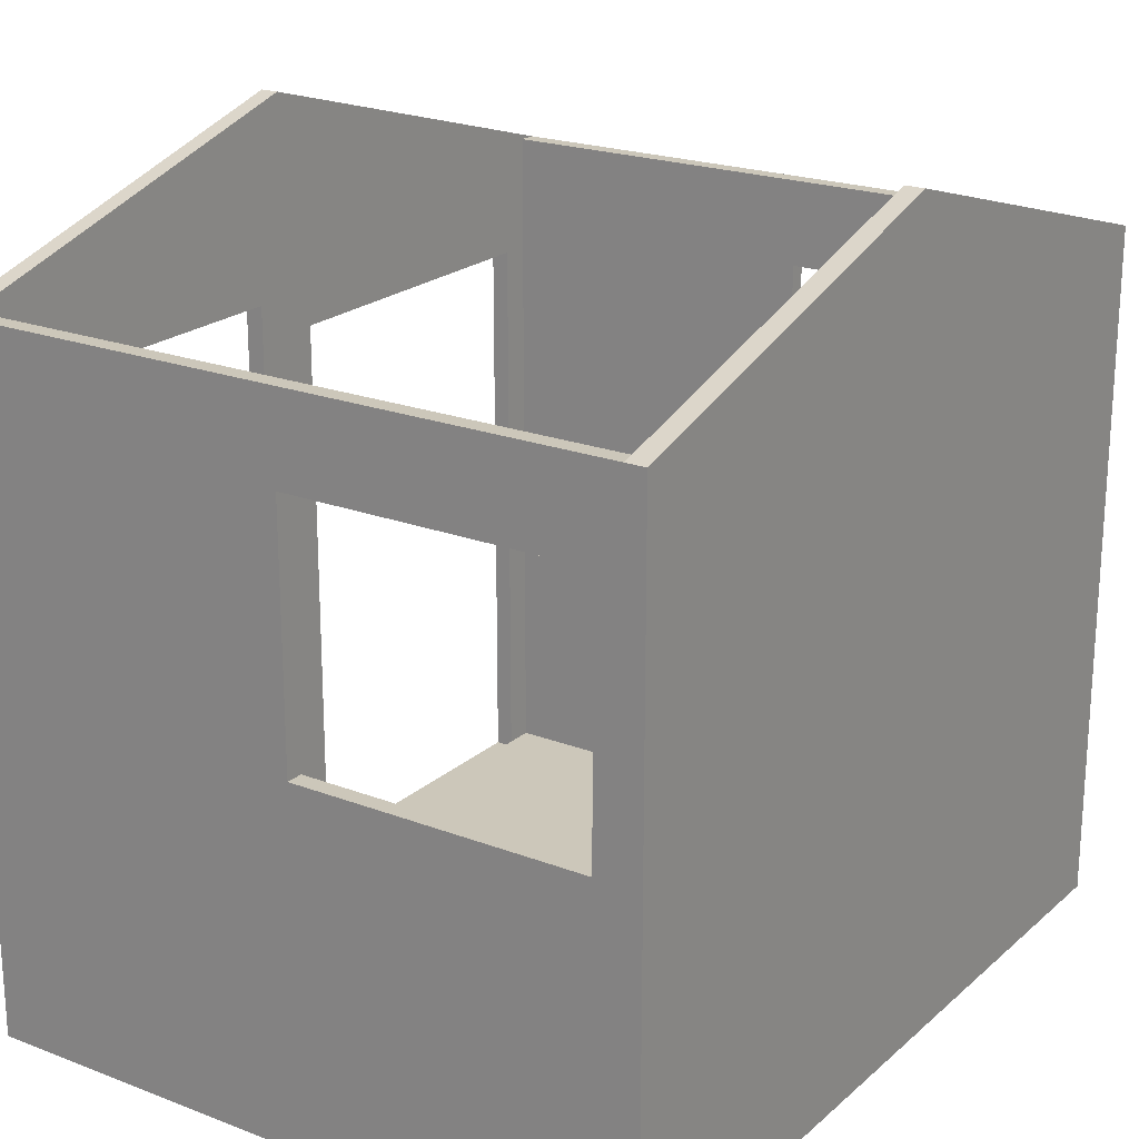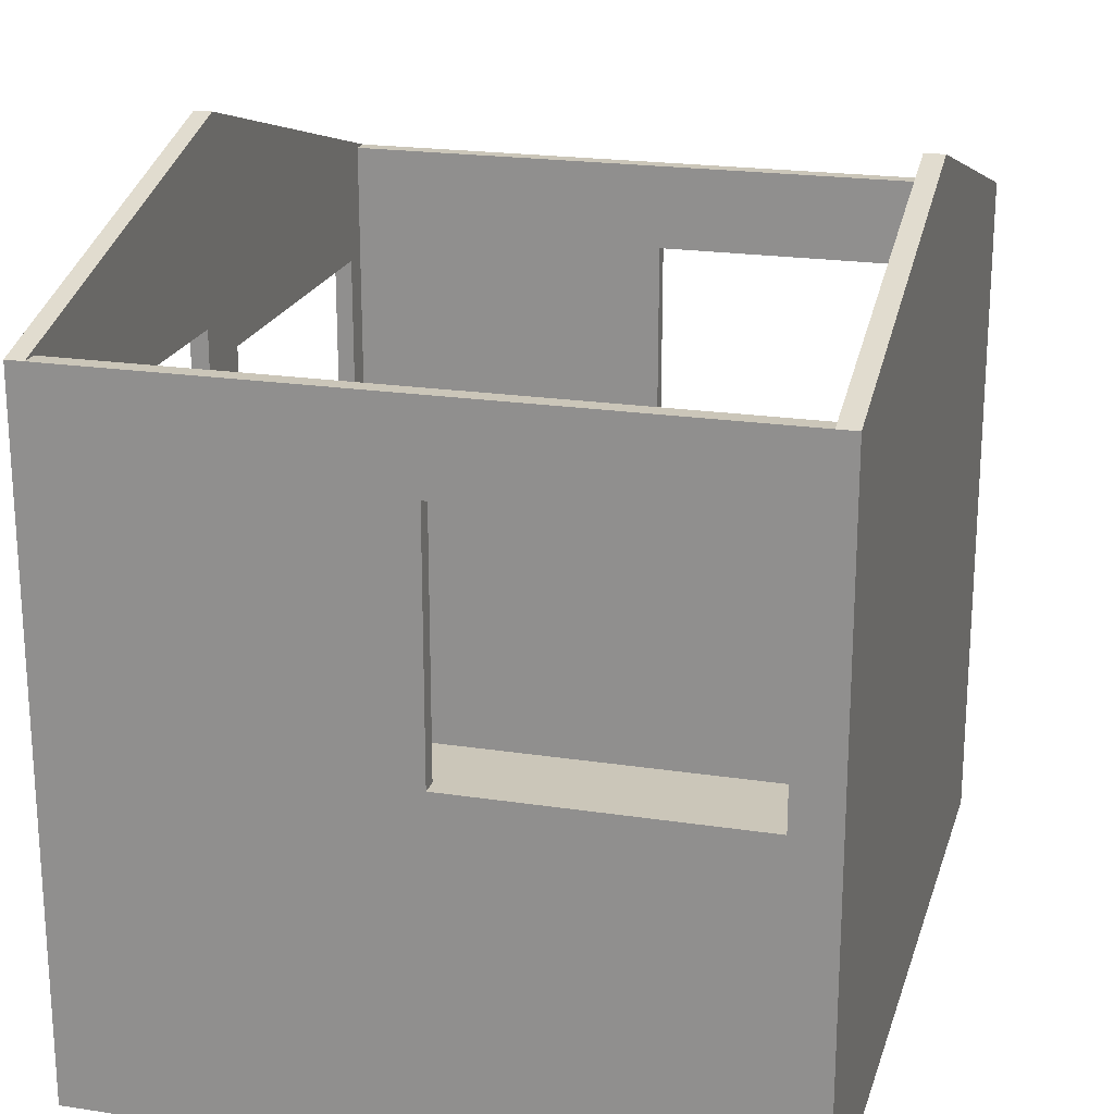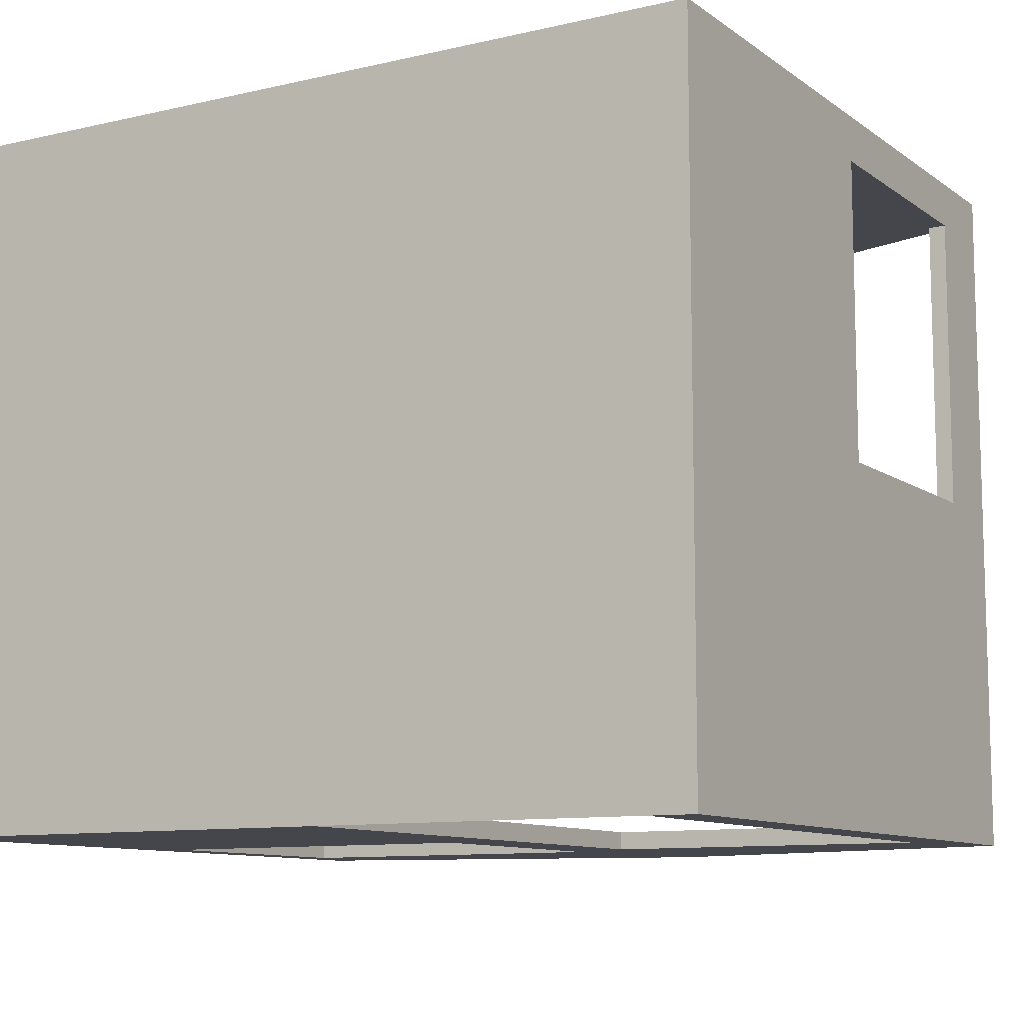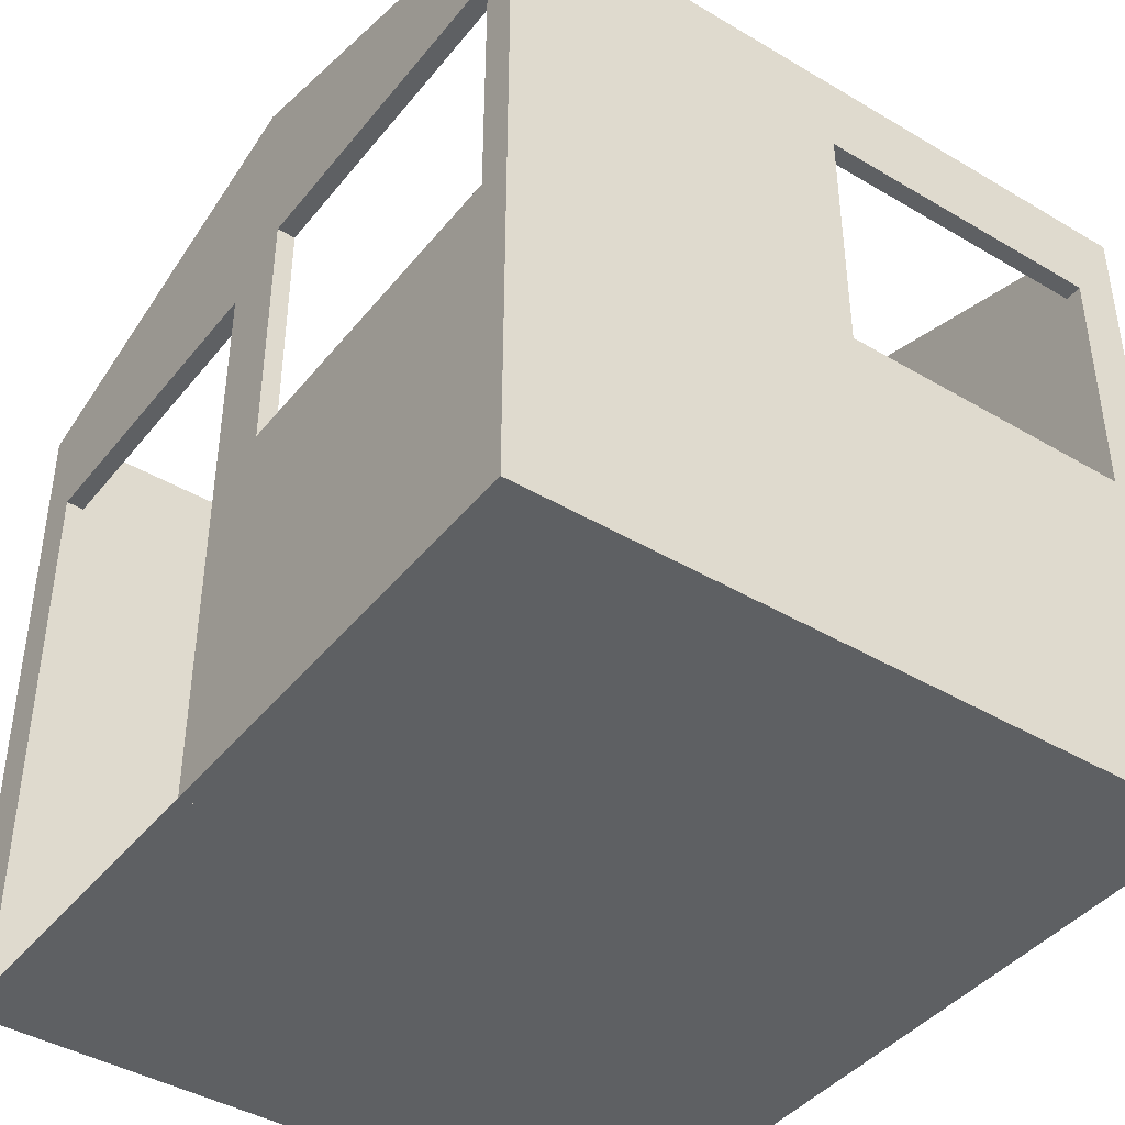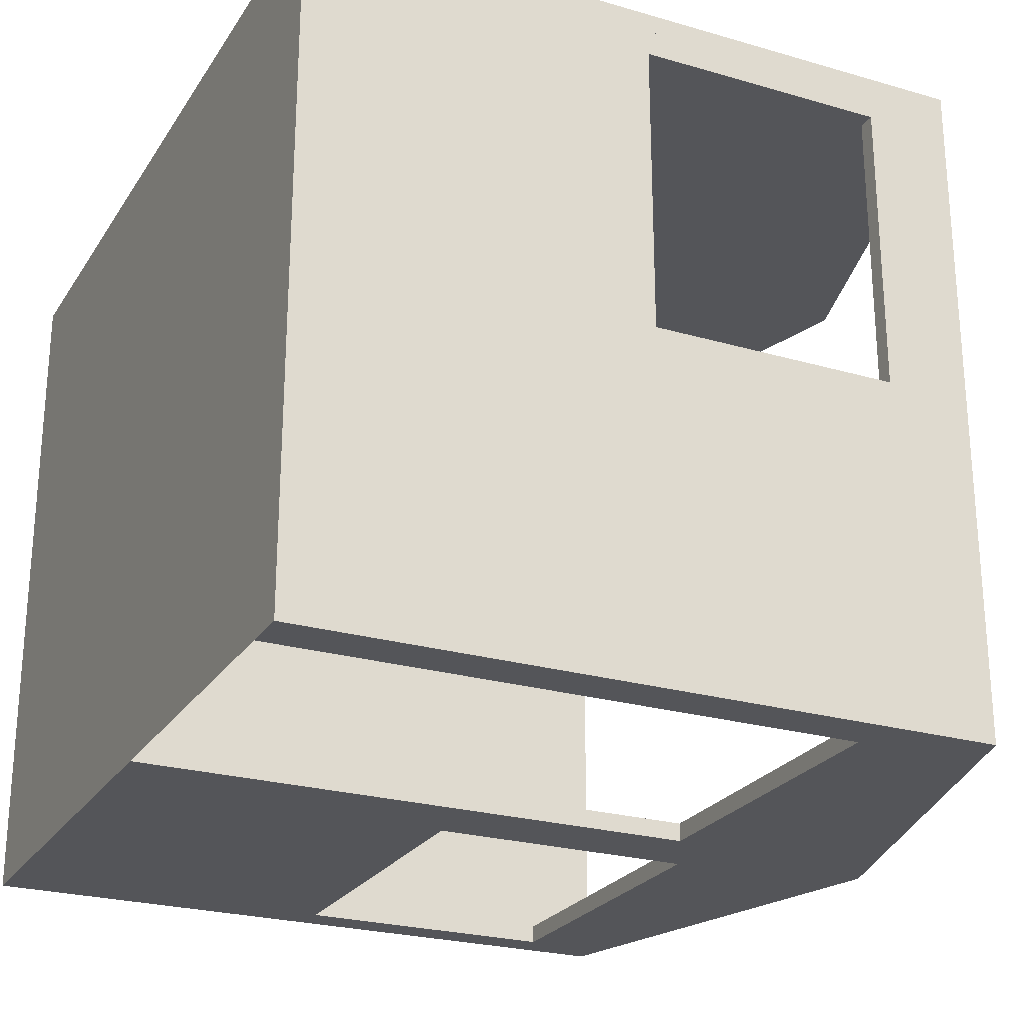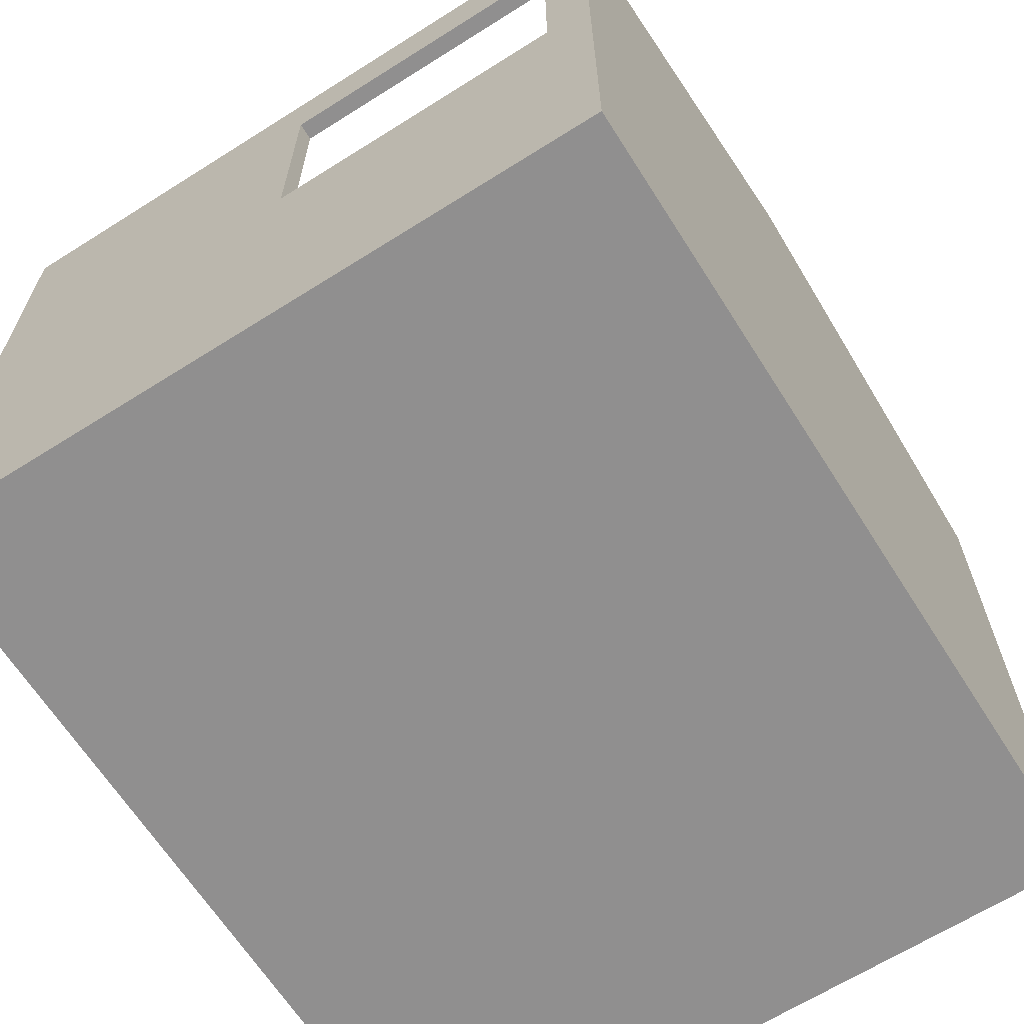
<metadata>
{"format":"obj","ext":"obj","renderer":"f3d","projection":"perspective","resolution":1024,"background":"white","views":[{"elev":21.3,"azim":-55.9,"up":"+Y"},{"elev":20.9,"azim":-74.7,"up":"+Y"},{"elev":-10.1,"azim":30.6,"up":"+Z"},{"elev":-42.1,"azim":-125.4,"up":"+Y"},{"elev":-24.7,"azim":64.6,"up":"+Z"},{"elev":-65.4,"azim":-57.6,"up":"+Y"}]}
</metadata>
<code>
g GardenShed_Wood_bottom
v -2.384e-07 0.02757 1.65
v -2.384e-07 0.02757 -1.657
v 2 0.02757 -1.657
v 2 0.02757 1.65
v -2 0.02757 1.65
v -2 0.02757 -1.657
v -2.384e-07 0.02757 -1.657
v -2.384e-07 0.02757 1.65
v -7.153e-07 0.02757 1.65
v -7.153e-07 0.02757 -1.657
v 2 0.02757 -1.657
v 2 0.02757 1.65
v -2 0.02757 1.65
v -2 0.02757 -1.657
v -7.153e-07 0.02757 -1.657
v -7.153e-07 0.02757 1.65
v -7.153e-07 0.02757 -1.657
v -7.153e-07 -1.192e-07 -1.657
v 2 -1.192e-07 -1.657
v 2 0.02757 -1.657
v -2.384e-07 -1.192e-07 1.75
v 2.088 -1.192e-07 1.75
v 2.088 -1.192e-07 -1.75
v -2.384e-07 -1.192e-07 -1.75
v -2.088 -1.192e-07 1.75
v -2.384e-07 -1.192e-07 1.75
v -2.384e-07 -1.192e-07 -1.75
v -2.088 -1.192e-07 -1.75
v 2 1.784 0.01341
v 2 -1.192e-07 0.01341
v 2 -1.192e-07 -1.657
v 2 3.053 0.01341
v 2 3.492 -1.657
v 2 3.492 0.01341
v 2 3.053 0.01341
v 2 3.492 0.01341
v 2 3.492 1.65
v 2 3.053 1.518
v 2 1.784 1.518
v 2 -1.192e-07 1.65
v 2 1.784 0.01341
v 2 -1.192e-07 0.01341
v 2.088 1.784 0.01341
v 2.088 -1.192e-07 -1.657
v 2.088 -1.192e-07 0.01341
v 2.088 3.053 0.01341
v 2.088 3.492 -1.657
v 2.088 3.492 0.01341
v 2.088 3.053 0.01341
v 2.088 3.053 1.518
v 2.088 3.492 1.65
v 2.088 3.492 0.01341
v 2.088 1.784 1.518
v 2.088 -1.192e-07 1.65
v 2.088 1.784 0.01341
v 2.088 -1.192e-07 0.01341
v 2.088 -1.192e-07 -1.657
v 2.088 3.492 -1.657
v 2 3.492 -1.657
v 2 -1.192e-07 -1.657
v 2.088 3.492 0.01341
v 2.088 3.492 1.65
v 2 3.492 1.65
v 2 3.492 0.01341
v 2.088 3.492 1.65
v 2.088 -1.192e-07 1.65
v 2 -1.192e-07 1.65
v 2 3.492 1.65
v 2.088 3.492 -1.657
v 2.088 3.492 0.01341
v 2 3.492 0.01341
v 2 3.492 -1.657
v 2.088 1.784 1.518
v 2 1.784 1.518
v 2 1.784 0.01341
v 2.088 1.784 0.01341
v 2.088 1.784 0.01341
v 2 1.784 0.01341
v 2 3.053 0.01341
v 2.088 3.053 0.01341
v 2.088 3.053 0.01341
v 2 3.053 0.01341
v 2 3.053 1.518
v 2.088 3.053 1.518
v 2.088 3.053 1.518
v 2 3.053 1.518
v 2 1.784 1.518
v 2.088 1.784 1.518
v -2.088 -1.192e-07 1.65
v -2.481e-07 -1.192e-07 1.65
v -2.481e-07 4.09 1.65
v -2.088 3.492 1.65
v -2.481e-07 4.09 1.65
v -2.481e-07 -1.192e-07 1.65
v 2.088 -1.192e-07 1.65
v 2.088 3.492 1.65
v -2.088 -1.192e-07 1.75
v -2.088 3.492 1.75
v -2.489e-07 4.09 1.75
v -2.489e-07 -1.192e-07 1.75
v -2.489e-07 4.09 1.75
v 2.088 3.492 1.75
v 2.088 -1.192e-07 1.75
v -2.489e-07 -1.192e-07 1.75
v -2.489e-07 4.09 1.75
v -2.088 3.492 1.75
v -2.088 3.492 1.65
v -2.481e-07 4.09 1.65
v -2.088 3.492 1.75
v -2.088 -1.192e-07 1.75
v -2.088 -1.192e-07 1.65
v -2.088 3.492 1.65
v 2.088 -1.192e-07 1.75
v 2.088 3.492 1.75
v 2.088 3.492 1.65
v 2.088 -1.192e-07 1.65
v 2.088 3.492 1.75
v -2.489e-07 4.09 1.75
v -2.481e-07 4.09 1.65
v 2.088 3.492 1.65
v -2.489e-07 4.09 -1.657
v 2.088 3.492 -1.657
v 1.939 3.001 -1.657
v 0.09828 3.001 -1.657
v 1.939 -1.192e-07 -1.657
v 2.088 -1.192e-07 -1.657
v 0.09828 -1.192e-07 -1.657
v -2.489e-07 -1.192e-07 -1.657
v -2.088 3.492 -1.657
v -2.489e-07 4.09 -1.657
v -0.1753 3.09 -1.657
v -1.913 3.09 -1.657
v -0.1753 1.736 -1.657
v -2.489e-07 -1.192e-07 -1.657
v -1.913 1.736 -1.657
v -2.088 -1.192e-07 -1.657
v 0.09828 3.001 -1.657
v 1.939 3.001 -1.657
v 1.853 2.905 -1.657
v 0.1839 2.905 -1.657
v 1.853 -1.192e-07 -1.657
v 1.939 -1.192e-07 -1.657
v 0.1839 -1.192e-07 -1.657
v 0.09828 -1.192e-07 -1.657
v -2.489e-07 4.09 -1.75
v 0.09828 3.001 -1.75
v 1.939 3.001 -1.75
v 2.088 3.492 -1.75
v 2.088 -1.192e-07 -1.75
v 1.939 -1.192e-07 -1.75
v -2.088 3.492 -1.75
v -1.913 3.09 -1.75
v -0.1753 3.09 -1.75
v -2.489e-07 4.09 -1.75
v -0.1753 1.736 -1.75
v -2.489e-07 -1.192e-07 -1.75
v -2.088 -1.192e-07 -1.75
v -1.913 1.736 -1.75
v 0.09828 3.001 -1.75
v 0.1839 2.905 -1.75
v 1.853 2.905 -1.75
v 1.939 3.001 -1.75
v 1.939 -1.192e-07 -1.75
v 1.853 -1.192e-07 -1.75
v 0.09828 -1.192e-07 -1.75
v 0.1839 -1.192e-07 -1.75
v -2.489e-07 4.09 -1.75
v 2.088 3.492 -1.75
v 2.088 3.492 -1.657
v -2.489e-07 4.09 -1.657
v 2.088 3.492 -1.75
v 2.088 -1.192e-07 -1.75
v 2.088 -1.192e-07 -1.657
v 2.088 3.492 -1.657
v -2.088 3.492 -1.75
v -2.489e-07 4.09 -1.75
v -2.489e-07 4.09 -1.657
v -2.088 3.492 -1.657
v 1.853 2.905 -1.657
v 1.853 2.905 -1.75
v 0.1839 2.905 -1.75
v 0.1839 2.905 -1.657
v 0.1839 2.905 -1.75
v 0.1839 -1.192e-07 -1.75
v 0.1839 -1.192e-07 -1.657
v 0.1839 2.905 -1.657
v -1.913 3.09 -1.75
v -1.913 3.09 -1.657
v -0.1753 3.09 -1.657
v -0.1753 3.09 -1.75
v -0.1753 3.09 -1.75
v -0.1753 3.09 -1.657
v -0.1753 1.736 -1.657
v -0.1753 1.736 -1.75
v -0.1753 1.736 -1.75
v -0.1753 1.736 -1.657
v -1.913 1.736 -1.657
v -1.913 1.736 -1.75
v -1.913 1.736 -1.75
v -1.913 1.736 -1.657
v -1.913 3.09 -1.657
v -1.913 3.09 -1.75
v 1.853 2.905 -1.75
v 1.853 2.905 -1.657
v 1.853 -1.192e-07 -1.657
v 1.853 -1.192e-07 -1.75
v 0.09828 3.001 -1.75
v -2.489e-07 4.09 -1.75
v -2.489e-07 -1.192e-07 -1.75
v 0.09828 -1.192e-07 -1.75
v -2.088 3.492 -1.75
v -2.088 3.492 -1.657
v -2.088 -1.192e-07 -1.657
v -2.088 -1.192e-07 -1.75
v -2.088 1.784 0.01341
v -2.088 -1.192e-07 0.01341
v -2.088 -1.192e-07 -1.657
v -2.088 3.053 0.01341
v -2.088 3.492 -1.657
v -2.088 3.492 0.01341
v -2.088 3.053 0.01341
v -2.088 3.492 0.01341
v -2.088 3.492 1.65
v -2.088 3.053 1.518
v -2.088 1.784 1.518
v -2.088 -1.192e-07 1.65
v -2.088 1.784 0.01341
v -2.088 -1.192e-07 0.01341
v -2 1.784 0.01341
v -2 -1.192e-07 -1.657
v -2 -1.192e-07 0.01341
v -2 3.053 0.01341
v -2 3.492 -1.657
v -2 3.492 0.01341
v -2 3.053 0.01341
v -2 3.053 1.518
v -2 3.492 1.65
v -2 3.492 0.01341
v -2 1.784 1.518
v -2 -1.192e-07 1.65
v -2 1.784 0.01341
v -2 -1.192e-07 0.01341
v -2 -1.192e-07 -1.657
v -2 3.492 -1.657
v -2.088 3.492 -1.657
v -2.088 -1.192e-07 -1.657
v -2 3.492 0.01341
v -2 3.492 1.65
v -2.088 3.492 1.65
v -2.088 3.492 0.01341
v -2 3.492 1.65
v -2 -1.192e-07 1.65
v -2.088 -1.192e-07 1.65
v -2.088 3.492 1.65
v -2 3.492 -1.657
v -2 3.492 0.01341
v -2.088 3.492 0.01341
v -2.088 3.492 -1.657
v -2.088 1.784 0.01341
v -2 1.784 0.01341
v -2 1.784 1.518
v -2.088 1.784 1.518
v -2.088 3.053 0.01341
v -2 3.053 0.01341
v -2 1.784 0.01341
v -2.088 1.784 0.01341
v -2.088 3.053 1.518
v -2 3.053 1.518
v -2 3.053 0.01341
v -2.088 3.053 0.01341
v -2.088 1.784 1.518
v -2 1.784 1.518
v -2 3.053 1.518
v -2.088 3.053 1.518
f 3 2 1
f 4 3 1
f 7 6 5
f 8 7 5
f 11 10 9
f 12 11 9
f 15 14 13
f 16 15 13
f 19 18 17
f 20 19 17
f 23 22 21
f 24 23 21
f 27 26 25
f 28 27 25
f 31 30 29
f 29 32 31
f 32 33 31
f 32 34 33
f 37 36 35
f 38 37 35
f 38 39 37
f 39 40 37
f 39 41 40
f 41 42 40
f 45 44 43
f 46 43 44
f 47 46 44
f 48 46 47
f 51 50 49
f 52 51 49
f 53 50 51
f 54 53 51
f 55 53 54
f 56 55 54
f 59 58 57
f 60 59 57
f 63 62 61
f 64 63 61
f 67 66 65
f 68 67 65
f 71 70 69
f 72 71 69
f 75 74 73
f 76 75 73
f 79 78 77
f 80 79 77
f 83 82 81
f 84 83 81
f 87 86 85
f 88 87 85
f 91 90 89
f 92 91 89
f 95 94 93
f 96 95 93
f 99 98 97
f 100 99 97
f 103 102 101
f 104 103 101
f 107 106 105
f 108 107 105
f 111 110 109
f 112 111 109
f 115 114 113
f 116 115 113
f 119 118 117
f 120 119 117
f 123 122 121
f 124 123 121
f 123 125 122
f 125 126 122
f 127 124 121
f 128 127 121
f 131 130 129
f 132 131 129
f 131 133 130
f 133 134 130
f 134 133 135
f 135 132 129
f 136 134 135
f 136 135 129
f 139 138 137
f 140 139 137
f 139 141 138
f 141 142 138
f 143 140 137
f 144 143 137
f 147 146 145
f 148 147 145
f 148 149 147
f 149 150 147
f 153 152 151
f 154 153 151
f 153 154 155
f 154 156 155
f 156 157 155
f 157 158 155
f 151 152 158
f 157 151 158
f 161 160 159
f 162 161 159
f 162 163 161
f 163 164 161
f 165 159 160
f 166 165 160
f 169 168 167
f 170 169 167
f 173 172 171
f 174 173 171
f 177 176 175
f 178 177 175
f 181 180 179
f 182 181 179
f 185 184 183
f 186 185 183
f 189 188 187
f 190 189 187
f 193 192 191
f 194 193 191
f 197 196 195
f 198 197 195
f 201 200 199
f 202 201 199
f 205 204 203
f 206 205 203
f 209 208 207
f 210 209 207
f 213 212 211
f 214 213 211
f 217 216 215
f 215 218 217
f 218 219 217
f 218 220 219
f 223 222 221
f 224 223 221
f 224 225 223
f 225 226 223
f 225 227 226
f 227 228 226
f 231 230 229
f 232 229 230
f 233 232 230
f 234 232 233
f 237 236 235
f 238 237 235
f 239 236 237
f 240 239 237
f 241 239 240
f 242 241 240
f 245 244 243
f 246 245 243
f 249 248 247
f 250 249 247
f 253 252 251
f 254 253 251
f 257 256 255
f 258 257 255
f 261 260 259
f 262 261 259
f 265 264 263
f 266 265 263
f 269 268 267
f 270 269 267
f 273 272 271
f 274 273 271

</code>
